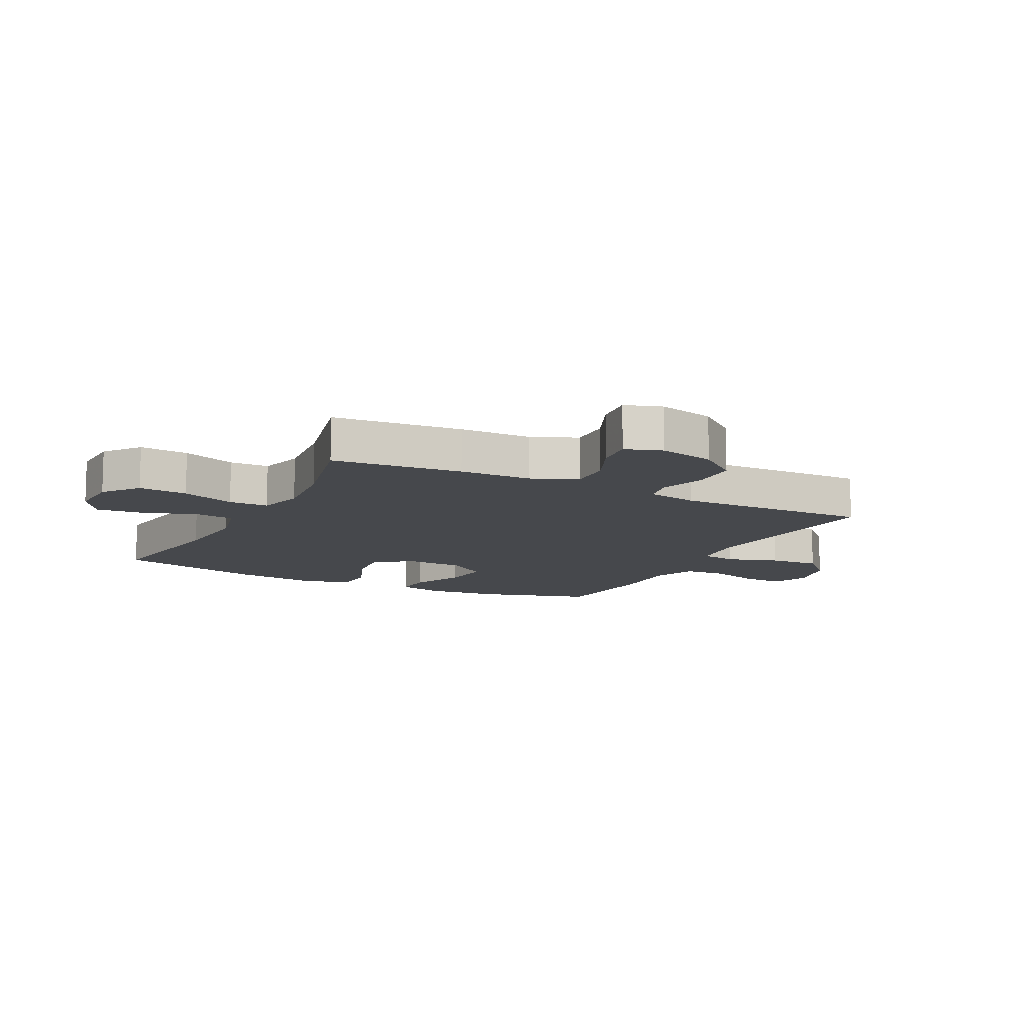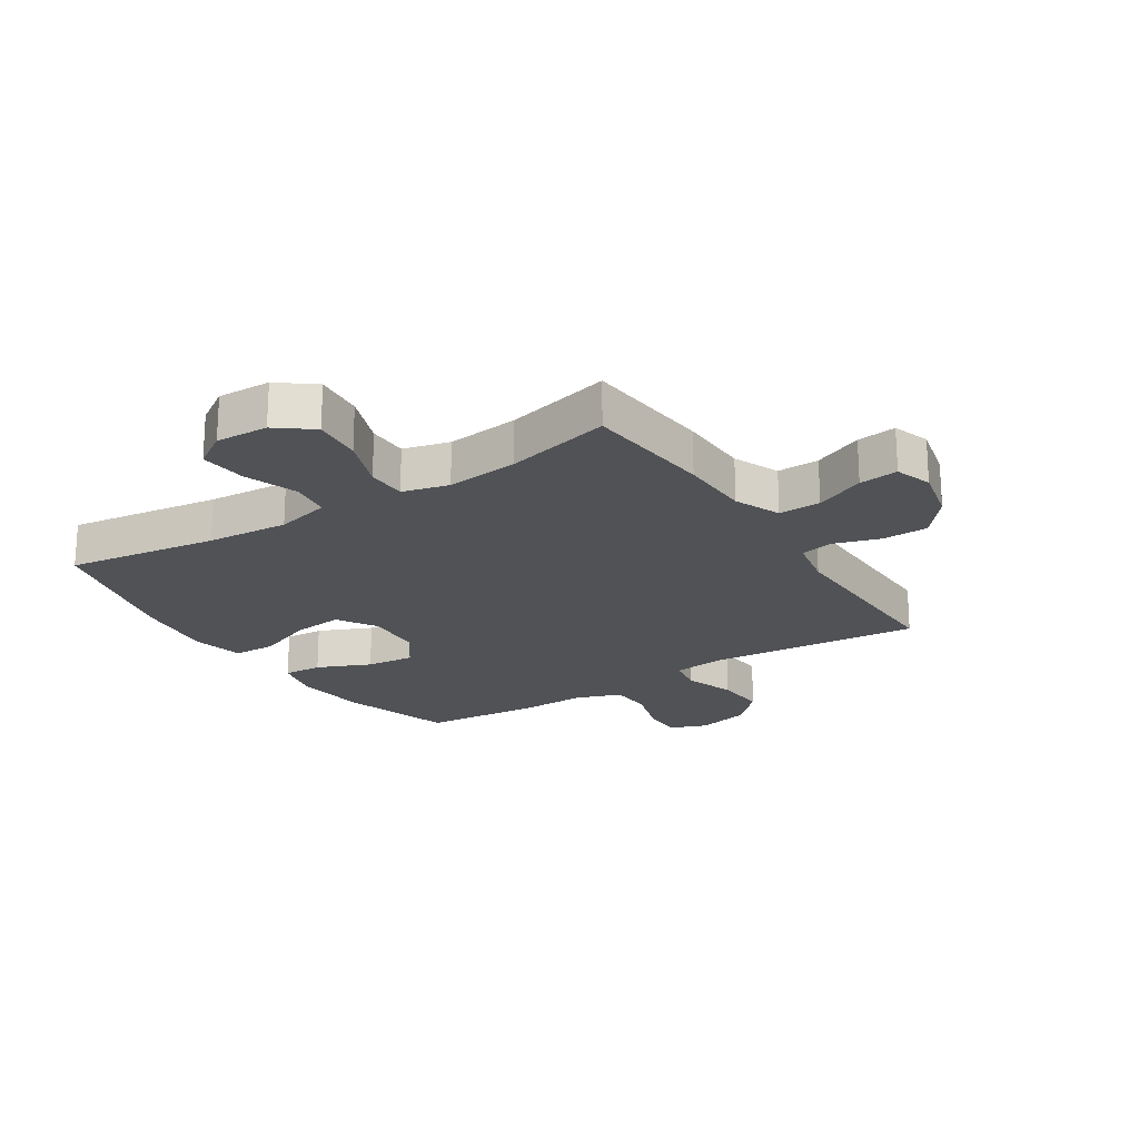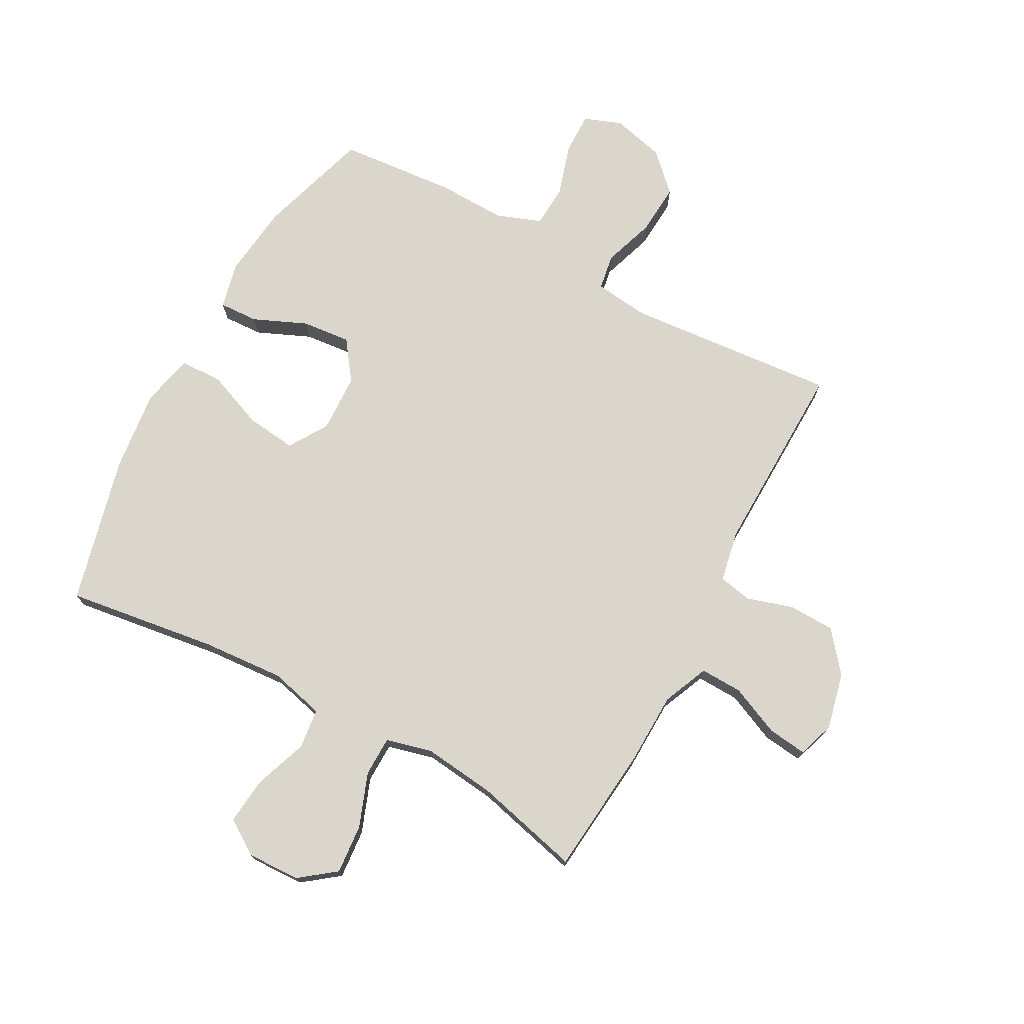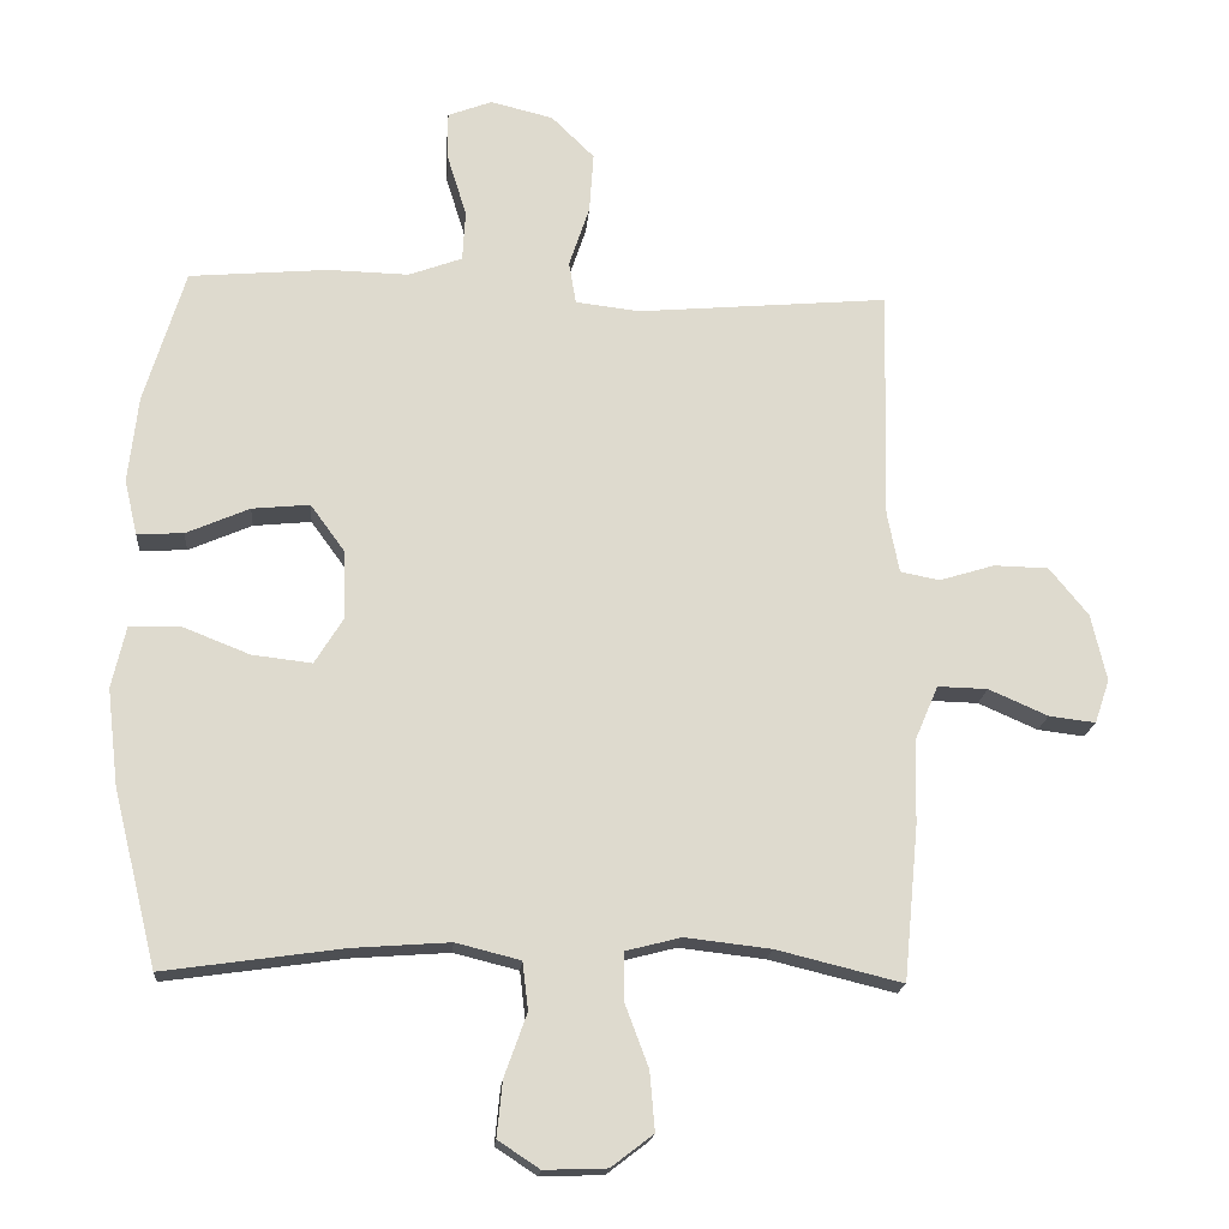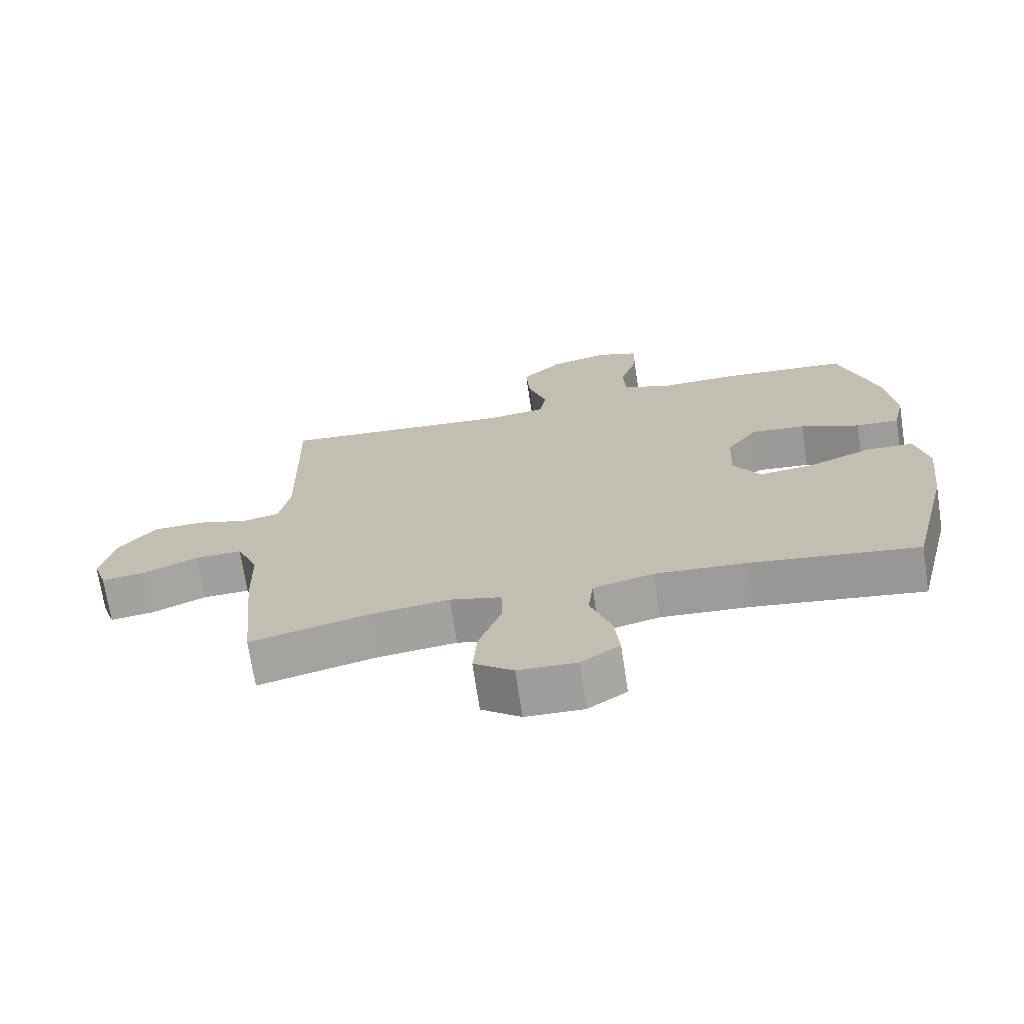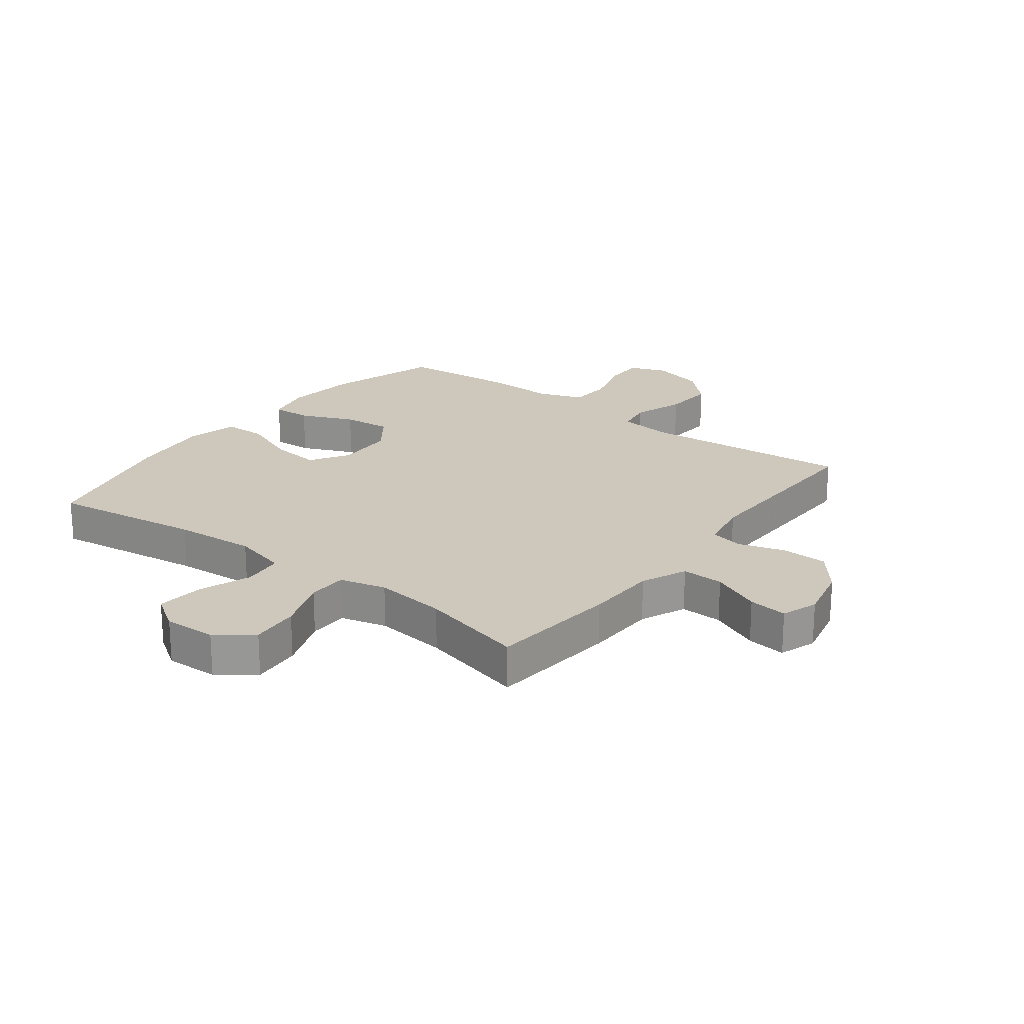
<metadata>
{"format":"obj","ext":"obj","renderer":"f3d","projection":"perspective","resolution":1024,"background":"white","views":[{"elev":-11.4,"azim":-117.2,"up":"+Y"},{"elev":-21.1,"azim":-147.3,"up":"+Y"},{"elev":74.1,"azim":-151.5,"up":"+Y"},{"elev":-18.1,"azim":175.3,"up":"+Z"},{"elev":-71.0,"azim":8.6,"up":"+Z"},{"elev":21.9,"azim":-142.6,"up":"+Y"}]}
</metadata>
<code>
v 0.5 0.07 -0.5
v 0.245 0.07 -0.464
v 0.107 0.07 -0.454
v 0.015 0.07 -0.477
v 0.007 0.07 -0.545
v 0.039 0.07 -0.634
v 0.047 0.07 -0.713
v -0.012 0.07 -0.752
v -0.101 0.07 -0.749
v -0.161 0.07 -0.703
v -0.154 0.07 -0.62
v -0.12 0.07 -0.529
v -0.121 0.07 -0.462
v -0.199 0.07 -0.442
v -0.321 0.07 -0.456
v -0.5 0.07 -0.5
v -0.521 0.07 -0.281
v -0.524 0.07 -0.16
v -0.557 0.07 -0.083
v -0.628 0.07 -0.085
v -0.712 0.07 -0.122
v -0.778 0.07 -0.13
v -0.799 0.07 -0.068
v -0.777 0.07 0.027
v -0.722 0.07 0.095
v -0.644 0.07 0.097
v -0.566 0.07 0.073
v -0.51 0.07 0.084
v -0.493 0.07 0.171
v -0.5 0.07 0.5
v -0.143 0.07 0.469
v -0.052 0.07 0.48
v -0.042 0.07 0.54
v -0.071 0.07 0.627
v -0.077 0.07 0.713
v -0.016 0.07 0.773
v 0.073 0.07 0.795
v 0.136 0.07 0.771
v 0.135 0.07 0.701
v 0.108 0.07 0.614
v 0.112 0.07 0.542
v 0.188 0.07 0.514
v 0.303 0.07 0.517
v 0.5 0.07 0.5
v 0.558 0.07 0.31
v 0.572 0.07 0.187
v 0.554 0.07 0.109
v 0.488 0.07 0.112
v 0.398 0.07 0.151
v 0.316 0.07 0.159
v 0.268 0.07 0.093
v 0.264 0.07 -0.005
v 0.305 0.07 -0.071
v 0.39 0.07 -0.061
v 0.486 0.07 -0.023
v 0.558 0.07 -0.025
v 0.578 0.07 -0.113
v 0.562 0.07 -0.25
v 0.5 0 -0.5
v 0.245 0 -0.464
v 0.107 0 -0.454
v 0.015 0 -0.477
v 0.007 0 -0.545
v 0.039 0 -0.634
v 0.047 0 -0.713
v -0.012 0 -0.752
v -0.101 0 -0.749
v -0.161 0 -0.703
v -0.154 0 -0.62
v -0.12 0 -0.529
v -0.121 0 -0.462
v -0.199 0 -0.442
v -0.321 0 -0.456
v -0.5 0 -0.5
v -0.521 0 -0.281
v -0.524 0 -0.16
v -0.557 0 -0.083
v -0.628 0 -0.085
v -0.712 0 -0.122
v -0.778 0 -0.13
v -0.799 0 -0.068
v -0.777 0 0.027
v -0.722 0 0.095
v -0.644 0 0.097
v -0.566 0 0.073
v -0.51 0 0.084
v -0.493 0 0.171
v -0.5 0 0.5
v -0.143 0 0.469
v -0.052 0 0.48
v -0.042 0 0.54
v -0.071 0 0.627
v -0.077 0 0.713
v -0.016 0 0.773
v 0.073 0 0.795
v 0.136 0 0.771
v 0.135 0 0.701
v 0.108 0 0.614
v 0.112 0 0.542
v 0.188 0 0.514
v 0.303 0 0.517
v 0.5 0 0.5
v 0.558 0 0.31
v 0.572 0 0.187
v 0.554 0 0.109
v 0.488 0 0.112
v 0.398 0 0.151
v 0.316 0 0.159
v 0.268 0 0.093
v 0.264 0 -0.005
v 0.305 0 -0.071
v 0.39 0 -0.061
v 0.486 0 -0.023
v 0.558 0 -0.025
v 0.578 0 -0.113
v 0.562 0 -0.25
f 58 1 2
f 57 58 2
f 56 57 2
f 55 56 2
f 54 55 2
f 53 54 2 3
f 52 53 3 4
f 51 52 4
f 47 48 49
f 46 47 49
f 45 46 49
f 44 45 49
f 43 44 49
f 42 43 49
f 41 42 49 50
f 38 39 40
f 37 38 40
f 36 37 40
f 35 36 40
f 34 35 40
f 33 34 40
f 32 33 40 41
f 29 30 31
f 28 29 31 32
f 25 26 27
f 24 25 27
f 23 24 27
f 22 23 27
f 21 22 27
f 20 21 27
f 19 20 27 28
f 41 50 51
f 32 41 51
f 28 32 51
f 19 28 51
f 18 19 51
f 10 11 12
f 9 10 12
f 8 9 12
f 7 8 12
f 6 7 12
f 5 6 12
f 4 5 12 13
f 51 4 13 14
f 17 18 51
f 16 17 51
f 15 16 51
f 14 15 51
f 60 59 116
f 60 116 115
f 60 115 114
f 60 114 113
f 60 113 112
f 61 60 112 111
f 62 61 111 110
f 62 110 109
f 107 106 105
f 107 105 104
f 107 104 103
f 107 103 102
f 107 102 101
f 107 101 100
f 108 107 100 99
f 98 97 96
f 98 96 95
f 98 95 94
f 98 94 93
f 98 93 92
f 98 92 91
f 99 98 91 90
f 89 88 87
f 90 89 87 86
f 85 84 83
f 85 83 82
f 85 82 81
f 85 81 80
f 85 80 79
f 85 79 78
f 86 85 78 77
f 109 108 99
f 109 99 90
f 109 90 86
f 109 86 77
f 109 77 76
f 70 69 68
f 70 68 67
f 70 67 66
f 70 66 65
f 70 65 64
f 70 64 63
f 71 70 63 62
f 72 71 62 109
f 109 76 75
f 109 75 74
f 109 74 73
f 109 73 72
f 1 59 60 2
f 2 60 61 3
f 3 61 62 4
f 4 62 63 5
f 5 63 64 6
f 6 64 65 7
f 7 65 66 8
f 8 66 67 9
f 9 67 68 10
f 10 68 69 11
f 11 69 70 12
f 12 70 71 13
f 13 71 72 14
f 14 72 73 15
f 15 73 74 16
f 16 74 75 17
f 17 75 76 18
f 18 76 77 19
f 19 77 78 20
f 20 78 79 21
f 21 79 80 22
f 22 80 81 23
f 23 81 82 24
f 24 82 83 25
f 25 83 84 26
f 26 84 85 27
f 27 85 86 28
f 28 86 87 29
f 29 87 88 30
f 30 88 89 31
f 31 89 90 32
f 32 90 91 33
f 33 91 92 34
f 34 92 93 35
f 35 93 94 36
f 36 94 95 37
f 37 95 96 38
f 38 96 97 39
f 39 97 98 40
f 40 98 99 41
f 41 99 100 42
f 42 100 101 43
f 43 101 102 44
f 44 102 103 45
f 45 103 104 46
f 46 104 105 47
f 47 105 106 48
f 48 106 107 49
f 49 107 108 50
f 50 108 109 51
f 51 109 110 52
f 52 110 111 53
f 53 111 112 54
f 54 112 113 55
f 55 113 114 56
f 56 114 115 57
f 57 115 116 58
f 58 116 59 1

</code>
